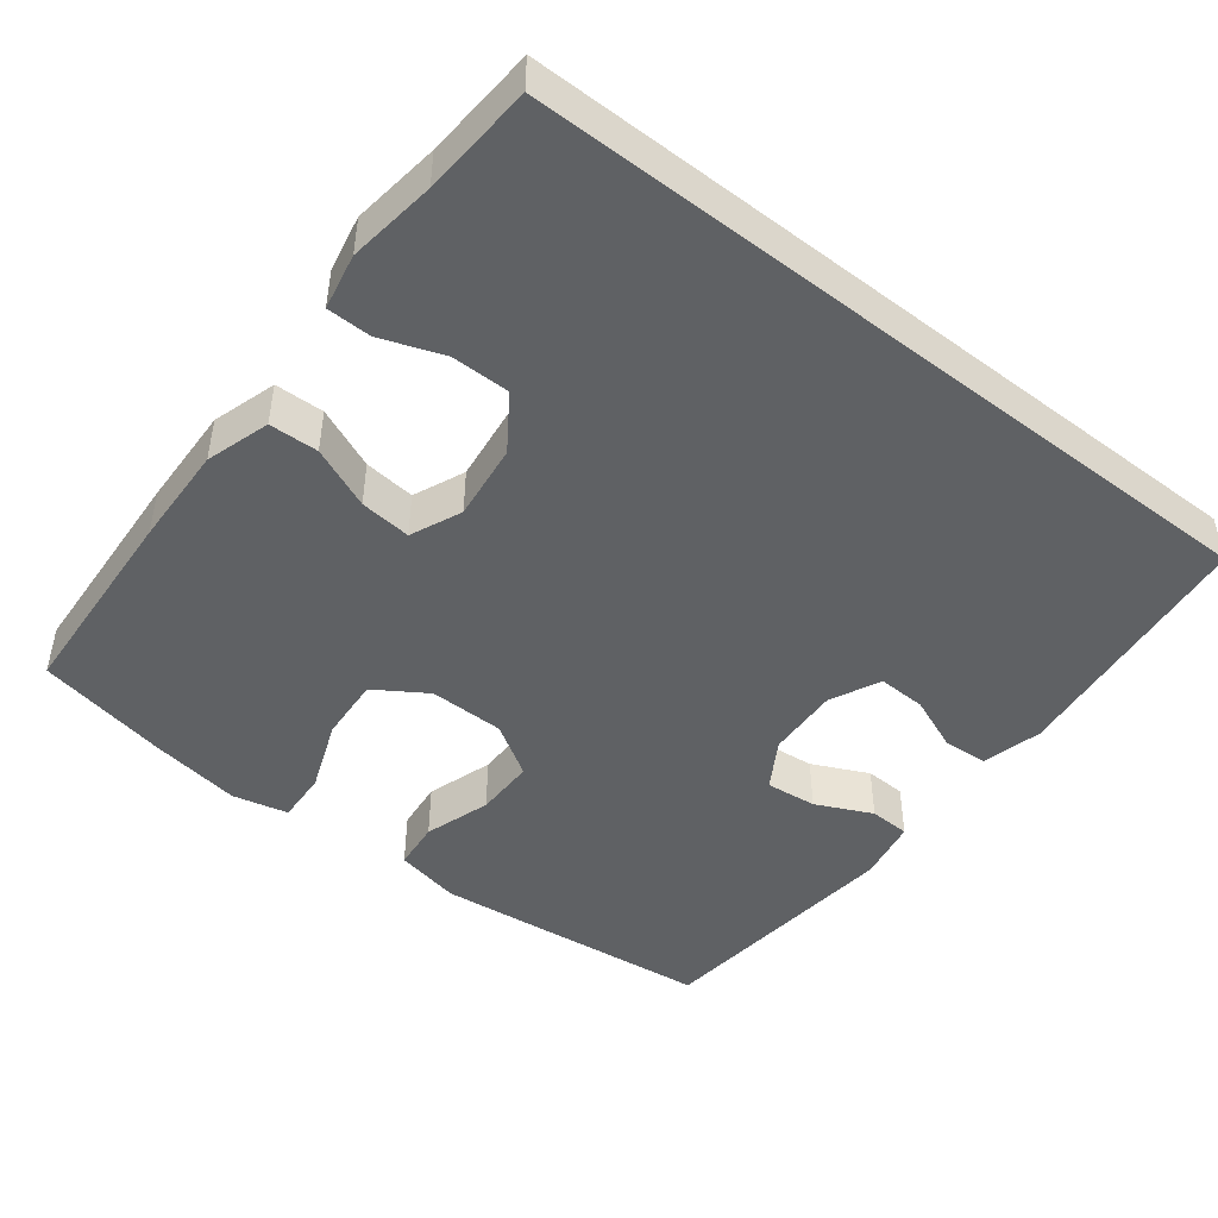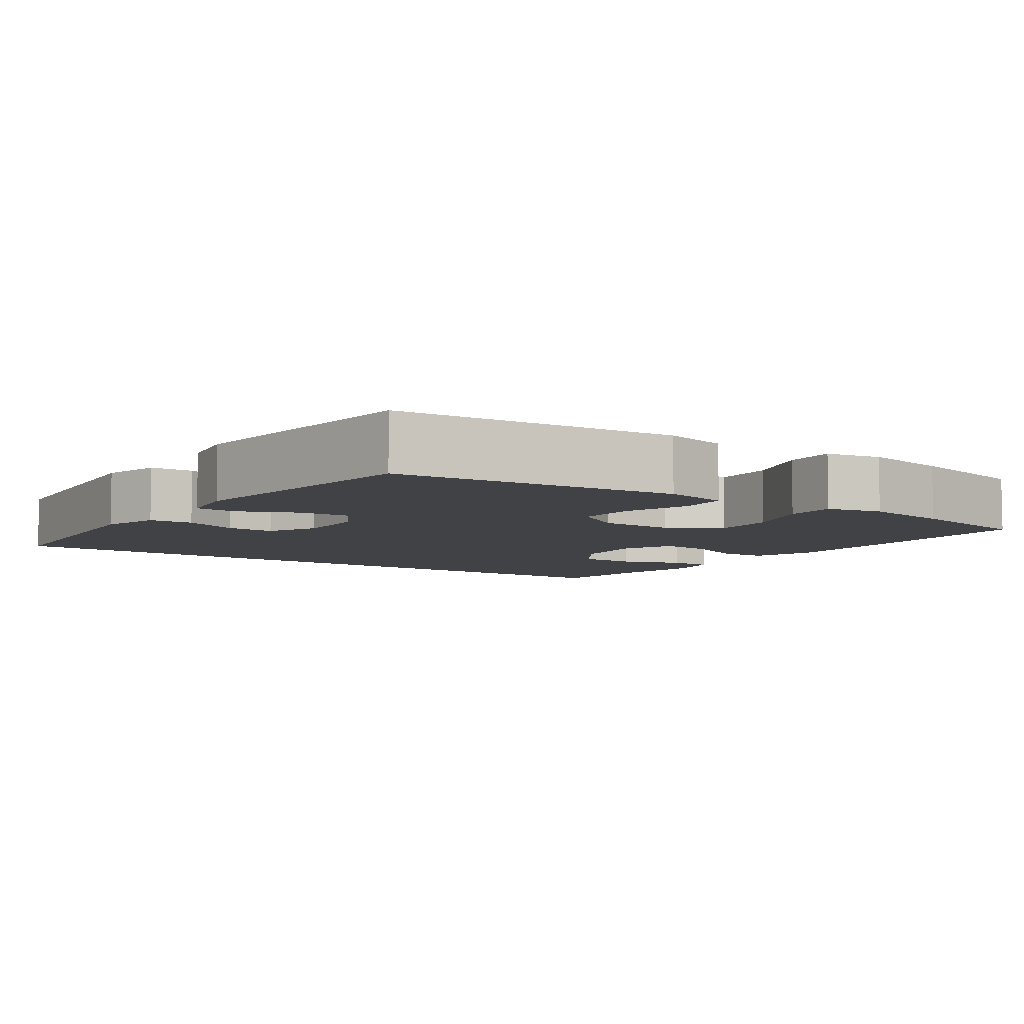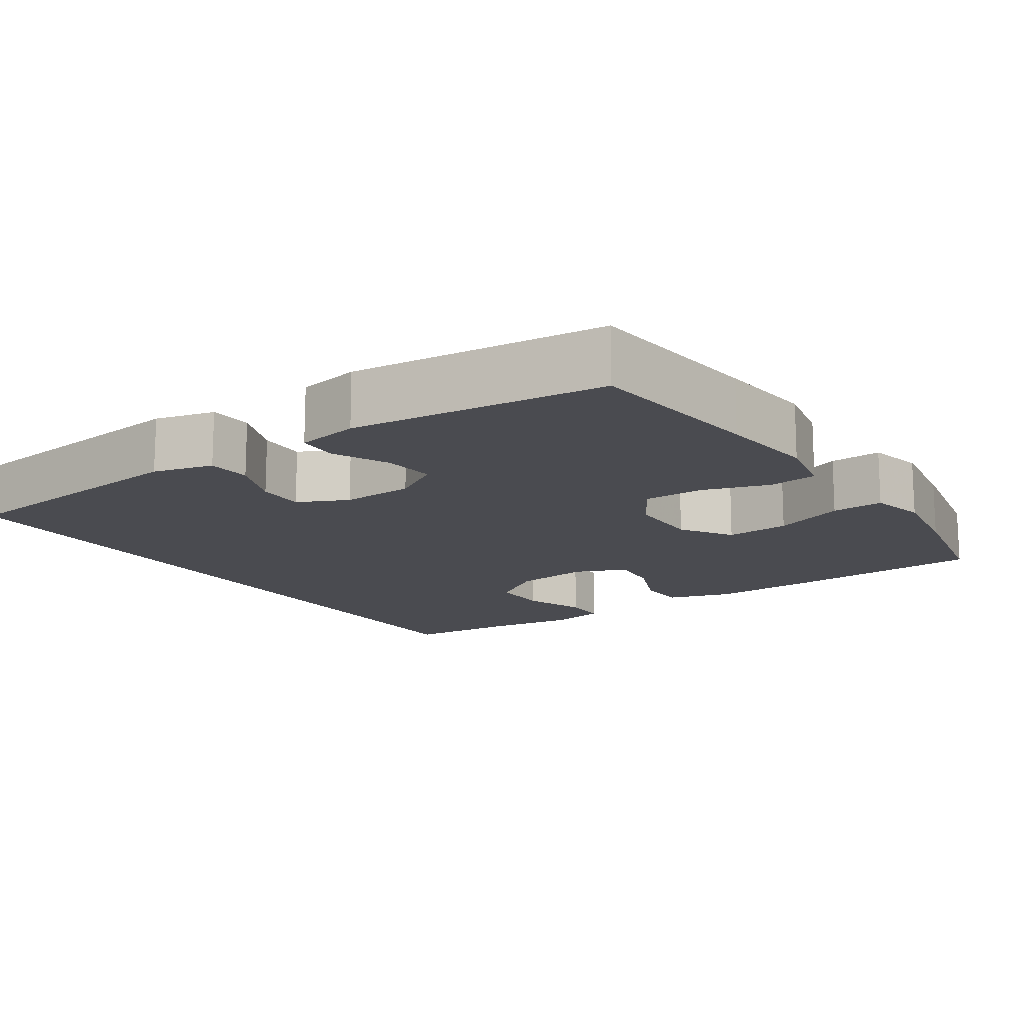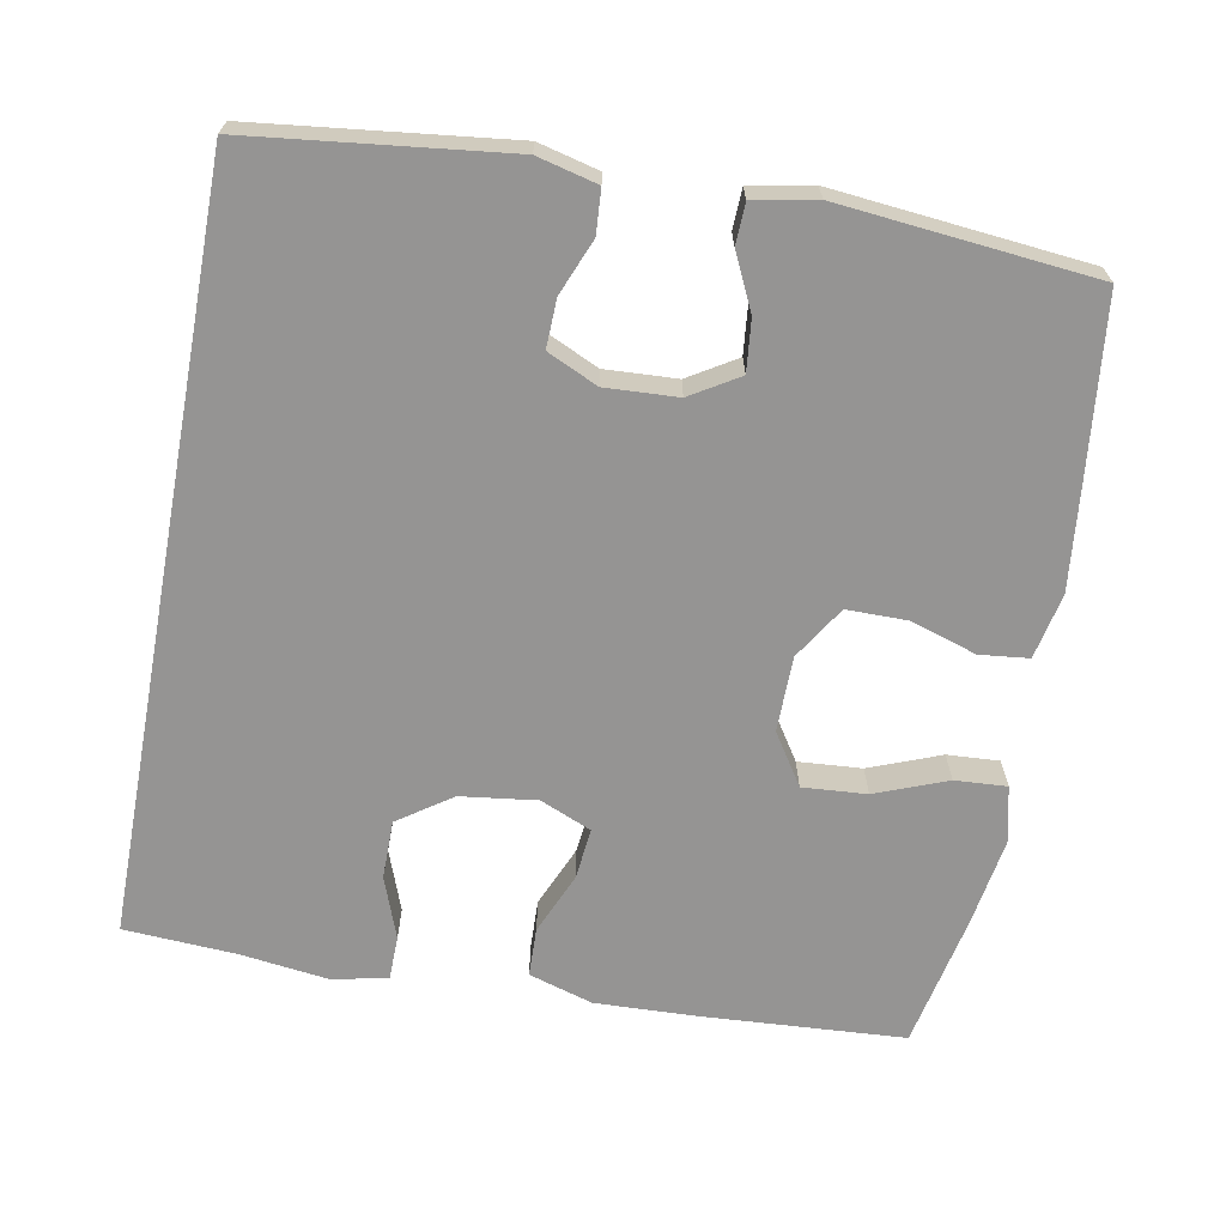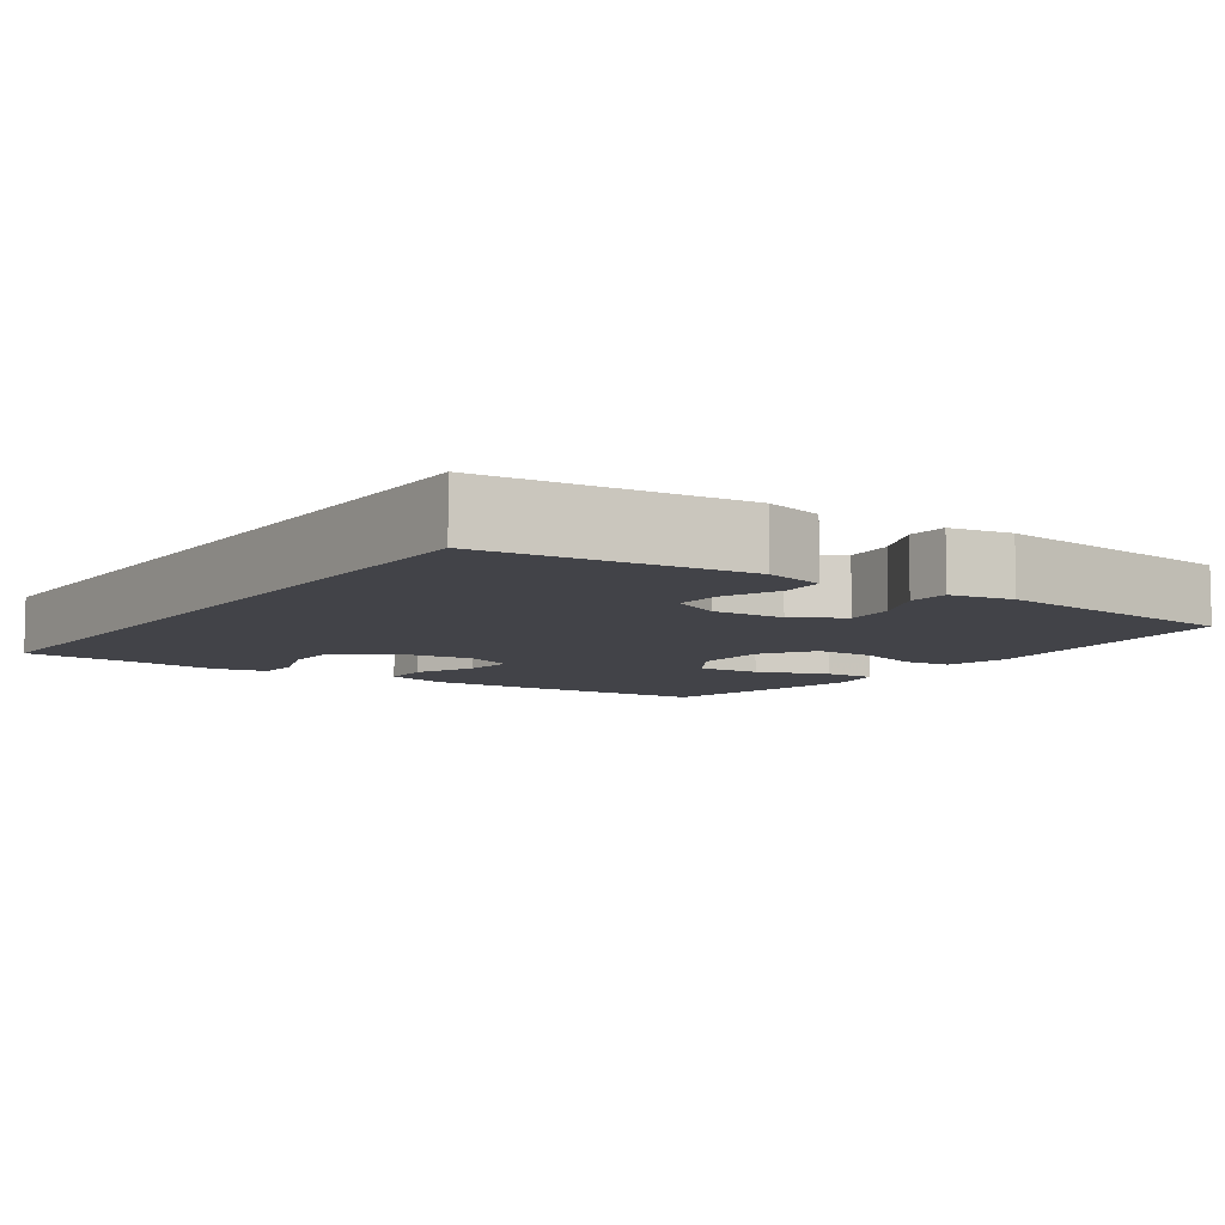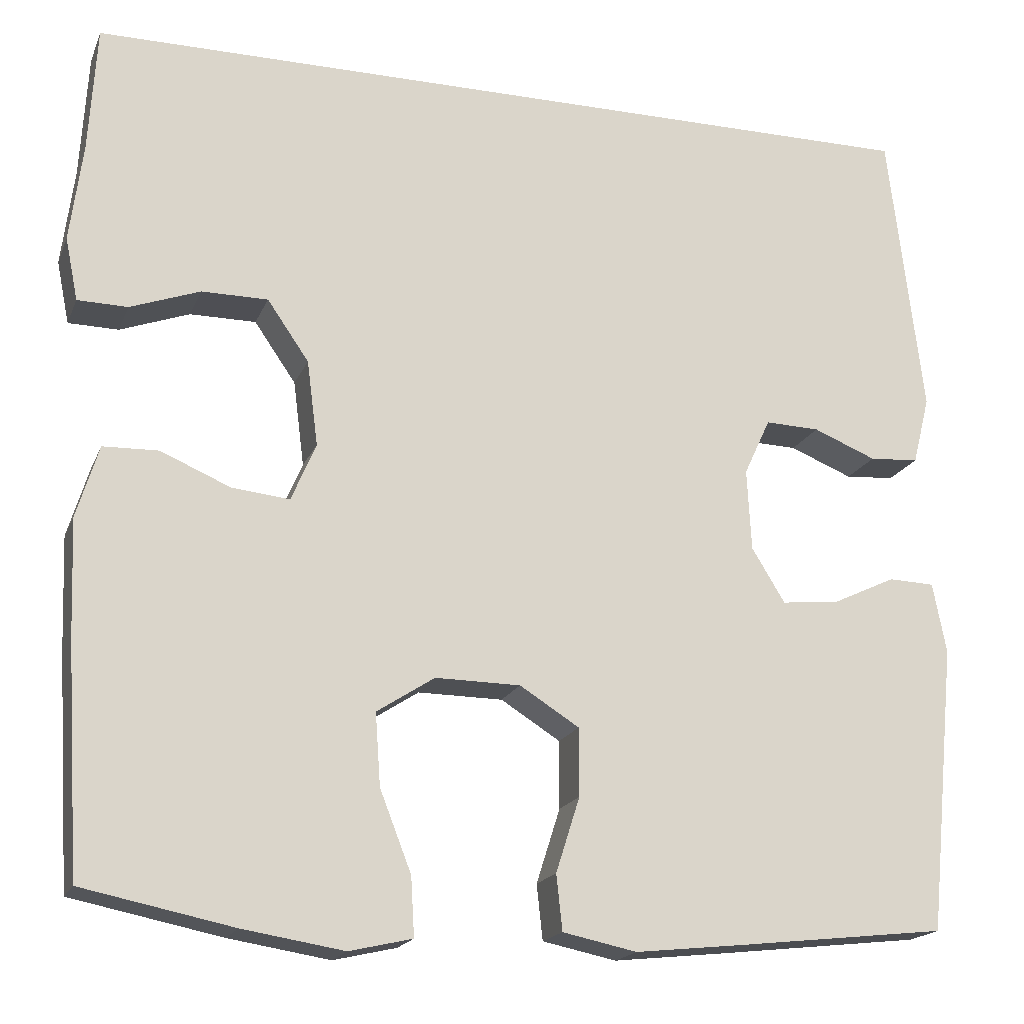
<metadata>
{"format":"obj","ext":"obj","renderer":"f3d","projection":"perspective","resolution":1024,"background":"white","views":[{"elev":-46.4,"azim":-38.0,"up":"+Y"},{"elev":-6.5,"azim":144.2,"up":"+Y"},{"elev":-14.6,"azim":123.9,"up":"+Y"},{"elev":-67.1,"azim":79.5,"up":"+Y"},{"elev":-7.6,"azim":54.9,"up":"+Y"},{"elev":-18.4,"azim":-17.6,"up":"+Z"}]}
</metadata>
<code>
v -0.5 0.07 -0.5
v -0.517 0.07 -0.23
v -0.522 0.07 -0.096
v -0.496 0.07 -0.011
v -0.431 0.07 -0.009
v -0.349 0.07 -0.044
v -0.281 0.07 -0.051
v -0.252 0.07 0.017
v -0.265 0.07 0.118
v -0.314 0.07 0.189
v -0.392 0.07 0.189
v -0.474 0.07 0.159
v -0.533 0.07 0.16
v -0.548 0.07 0.234
v -0.533 0.07 0.351
v -0.524 0.07 0.5
v 0.484 0.07 0.5
v 0.524 0.07 0.16
v 0.504 0.07 0.08
v 0.446 0.07 0.076
v 0.372 0.07 0.106
v 0.308 0.07 0.108
v 0.277 0.07 0.041
v 0.282 0.07 -0.055
v 0.321 0.07 -0.119
v 0.389 0.07 -0.112
v 0.463 0.07 -0.077
v 0.517 0.07 -0.079
v 0.533 0.07 -0.162
v 0.5 0.07 -0.5
v 0.258 0.07 -0.527
v 0.127 0.07 -0.541
v 0.04 0.07 -0.523
v 0.033 0.07 -0.458
v 0.061 0.07 -0.37
v 0.061 0.07 -0.29
v -0.009 0.07 -0.246
v -0.109 0.07 -0.245
v -0.177 0.07 -0.289
v -0.171 0.07 -0.374
v -0.134 0.07 -0.469
v -0.13 0.07 -0.538
v -0.204 0.07 -0.555
v -0.323 0.07 -0.536
v -0.5 0 -0.5
v -0.517 0 -0.23
v -0.522 0 -0.096
v -0.496 0 -0.011
v -0.431 0 -0.009
v -0.349 0 -0.044
v -0.281 0 -0.051
v -0.252 0 0.017
v -0.265 0 0.118
v -0.314 0 0.189
v -0.392 0 0.189
v -0.474 0 0.159
v -0.533 0 0.16
v -0.548 0 0.234
v -0.533 0 0.351
v -0.524 0 0.5
v 0.484 0 0.5
v 0.524 0 0.16
v 0.504 0 0.08
v 0.446 0 0.076
v 0.372 0 0.106
v 0.308 0 0.108
v 0.277 0 0.041
v 0.282 0 -0.055
v 0.321 0 -0.119
v 0.389 0 -0.112
v 0.463 0 -0.077
v 0.517 0 -0.079
v 0.533 0 -0.162
v 0.5 0 -0.5
v 0.258 0 -0.527
v 0.127 0 -0.541
v 0.04 0 -0.523
v 0.033 0 -0.458
v 0.061 0 -0.37
v 0.061 0 -0.29
v -0.009 0 -0.246
v -0.109 0 -0.245
v -0.177 0 -0.289
v -0.171 0 -0.374
v -0.134 0 -0.469
v -0.13 0 -0.538
v -0.204 0 -0.555
v -0.323 0 -0.536
f 4 5 6
f 3 4 6
f 2 3 6
f 1 2 6
f 44 1 6
f 43 44 6
f 42 43 6
f 41 42 6
f 40 41 6
f 39 40 6 7
f 38 39 7 8
f 37 38 8 9
f 36 37 9 10
f 33 34 35
f 32 33 35
f 31 32 35
f 30 31 35
f 29 30 35
f 28 29 35
f 27 28 35
f 26 27 35
f 25 26 35 36
f 24 25 36 10
f 19 20 21
f 18 19 21
f 17 18 21
f 16 17 21
f 15 16 21 22
f 13 14 15
f 12 13 15
f 11 12 15
f 10 11 15
f 23 24 10 15
f 15 22 23
f 50 49 48
f 50 48 47
f 50 47 46
f 50 46 45
f 50 45 88
f 50 88 87
f 50 87 86
f 50 86 85
f 50 85 84
f 51 50 84 83
f 52 51 83 82
f 53 52 82 81
f 54 53 81 80
f 79 78 77
f 79 77 76
f 79 76 75
f 79 75 74
f 79 74 73
f 79 73 72
f 79 72 71
f 79 71 70
f 80 79 70 69
f 54 80 69 68
f 65 64 63
f 65 63 62
f 65 62 61
f 65 61 60
f 66 65 60 59
f 59 58 57
f 59 57 56
f 59 56 55
f 59 55 54
f 59 54 68 67
f 67 66 59
f 1 45 46 2
f 2 46 47 3
f 3 47 48 4
f 4 48 49 5
f 5 49 50 6
f 6 50 51 7
f 7 51 52 8
f 8 52 53 9
f 9 53 54 10
f 10 54 55 11
f 11 55 56 12
f 12 56 57 13
f 13 57 58 14
f 14 58 59 15
f 15 59 60 16
f 16 60 61 17
f 17 61 62 18
f 18 62 63 19
f 19 63 64 20
f 20 64 65 21
f 21 65 66 22
f 22 66 67 23
f 23 67 68 24
f 24 68 69 25
f 25 69 70 26
f 26 70 71 27
f 27 71 72 28
f 28 72 73 29
f 29 73 74 30
f 30 74 75 31
f 31 75 76 32
f 32 76 77 33
f 33 77 78 34
f 34 78 79 35
f 35 79 80 36
f 36 80 81 37
f 37 81 82 38
f 38 82 83 39
f 39 83 84 40
f 40 84 85 41
f 41 85 86 42
f 42 86 87 43
f 43 87 88 44
f 44 88 45 1

</code>
